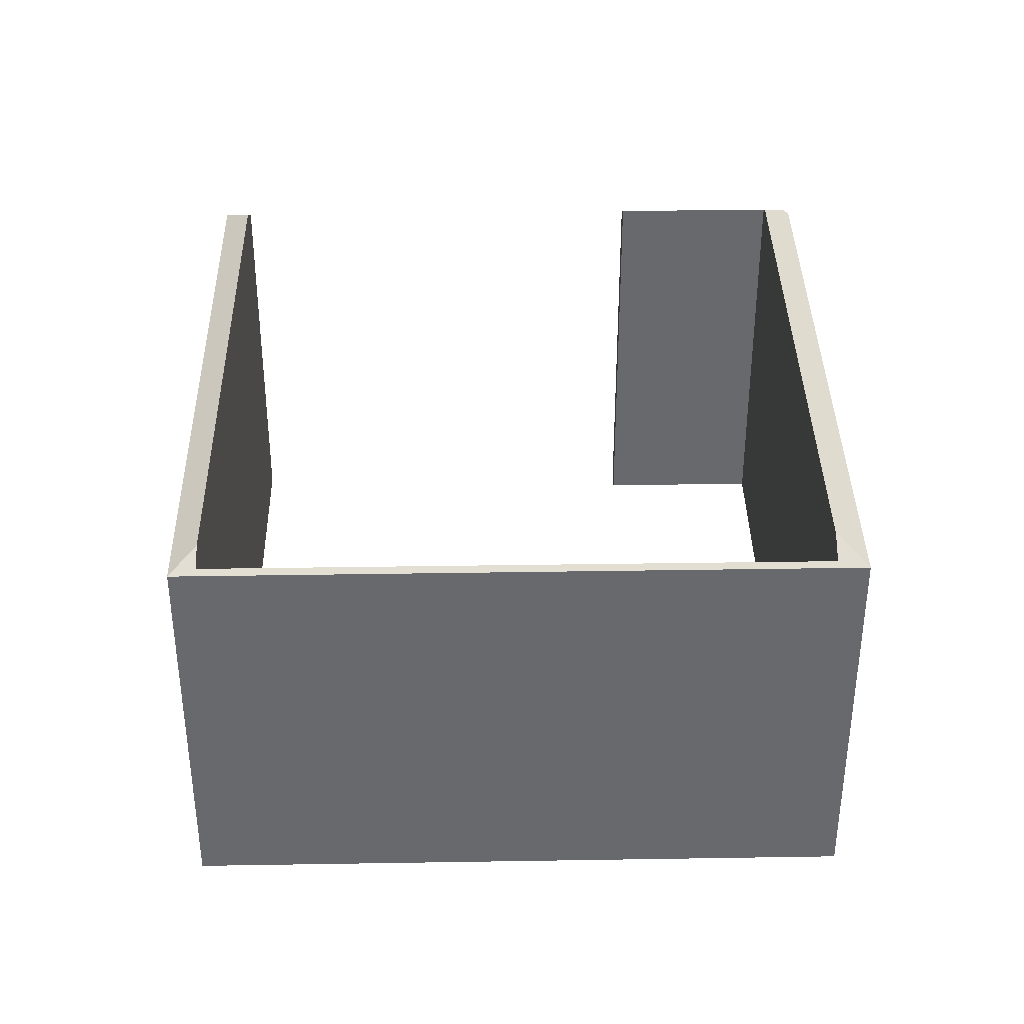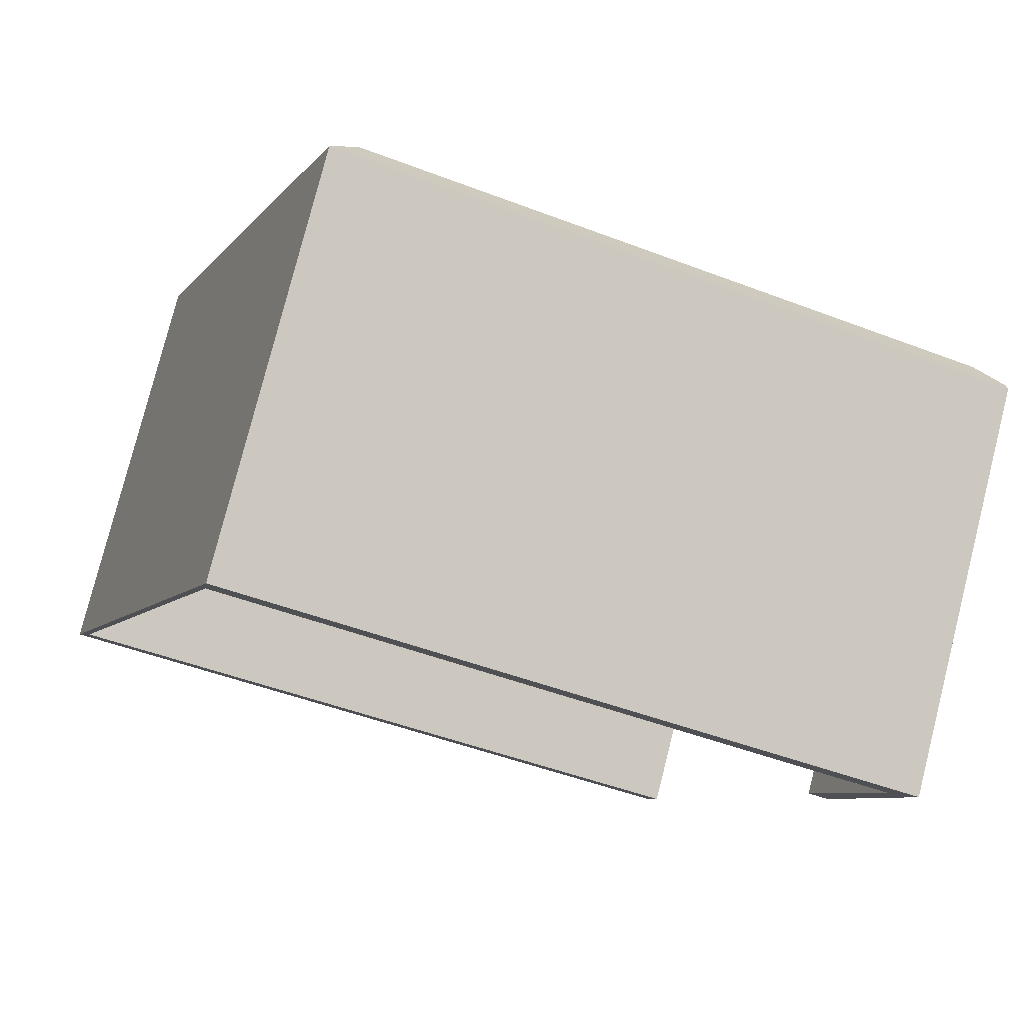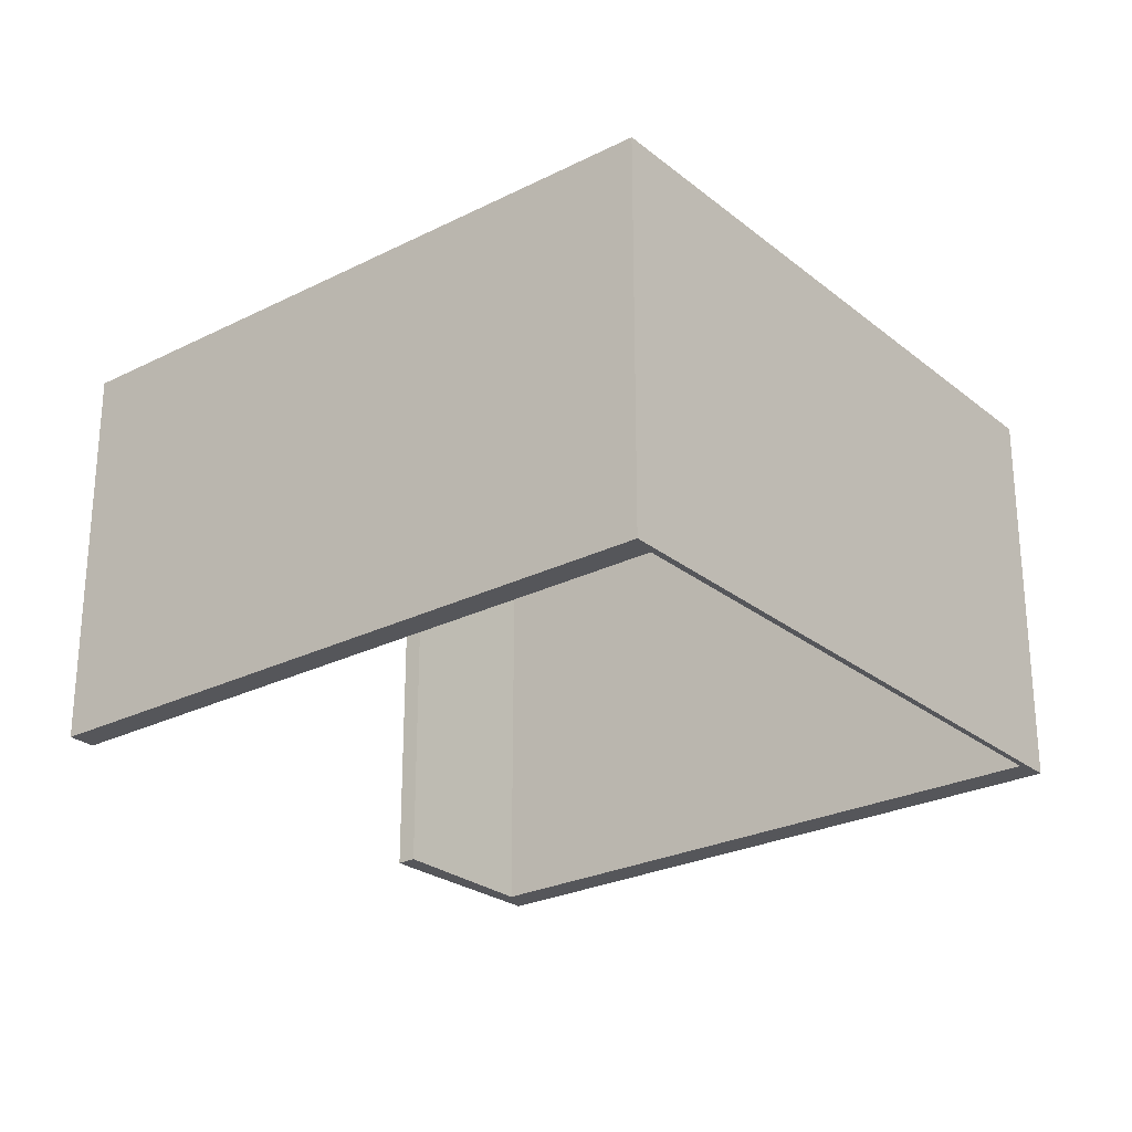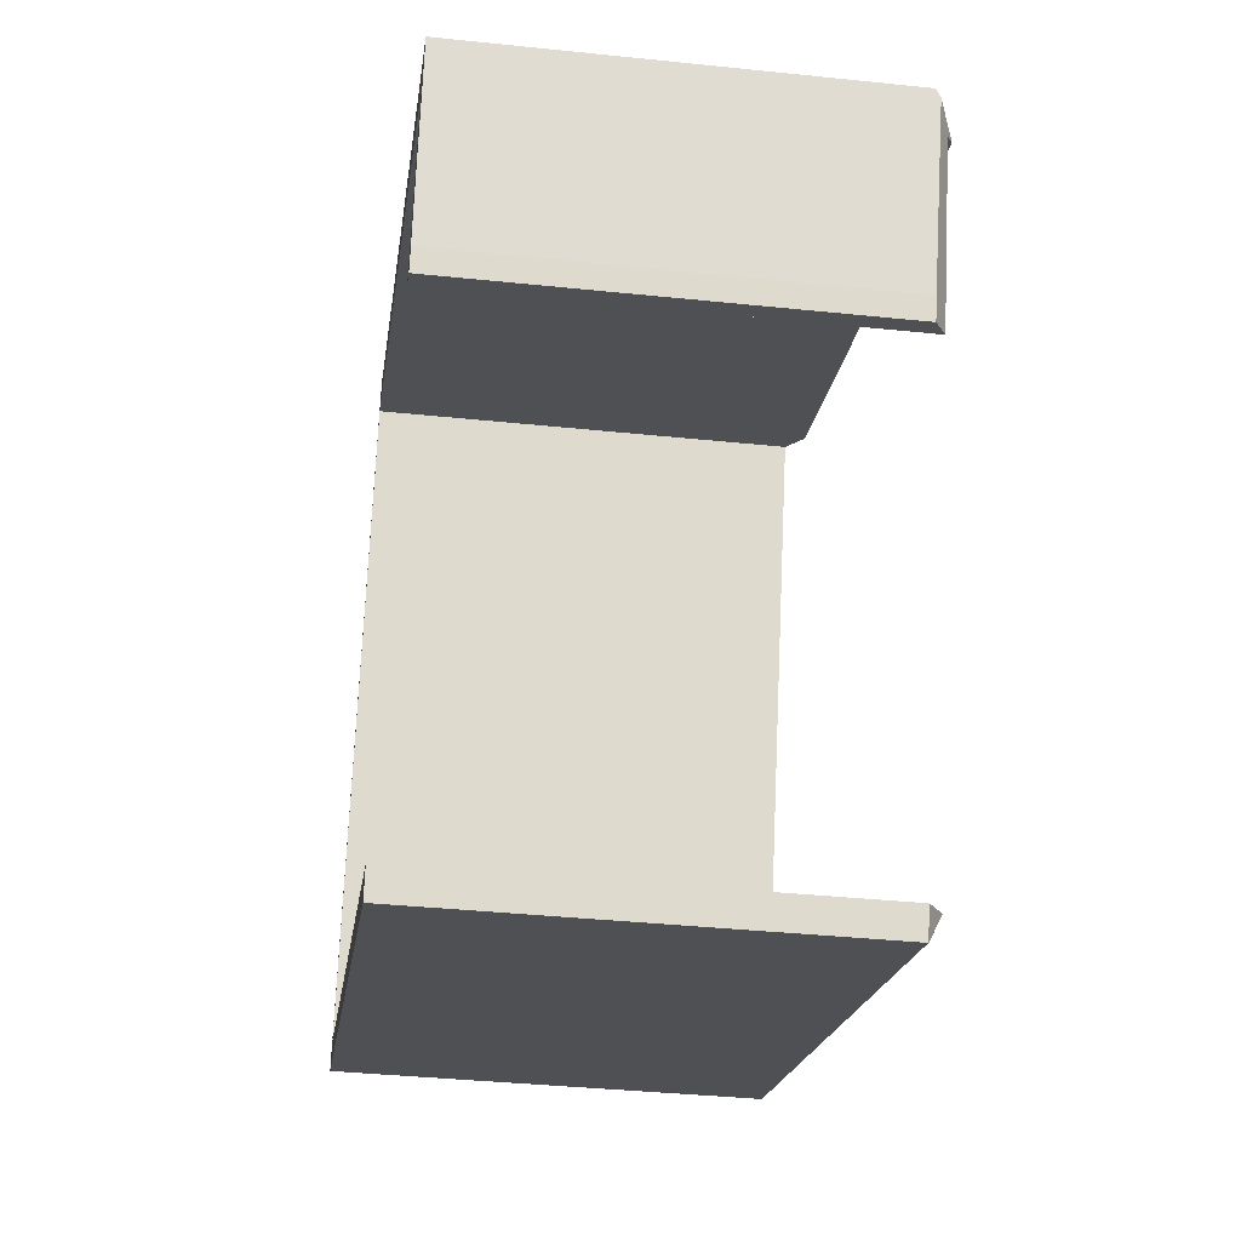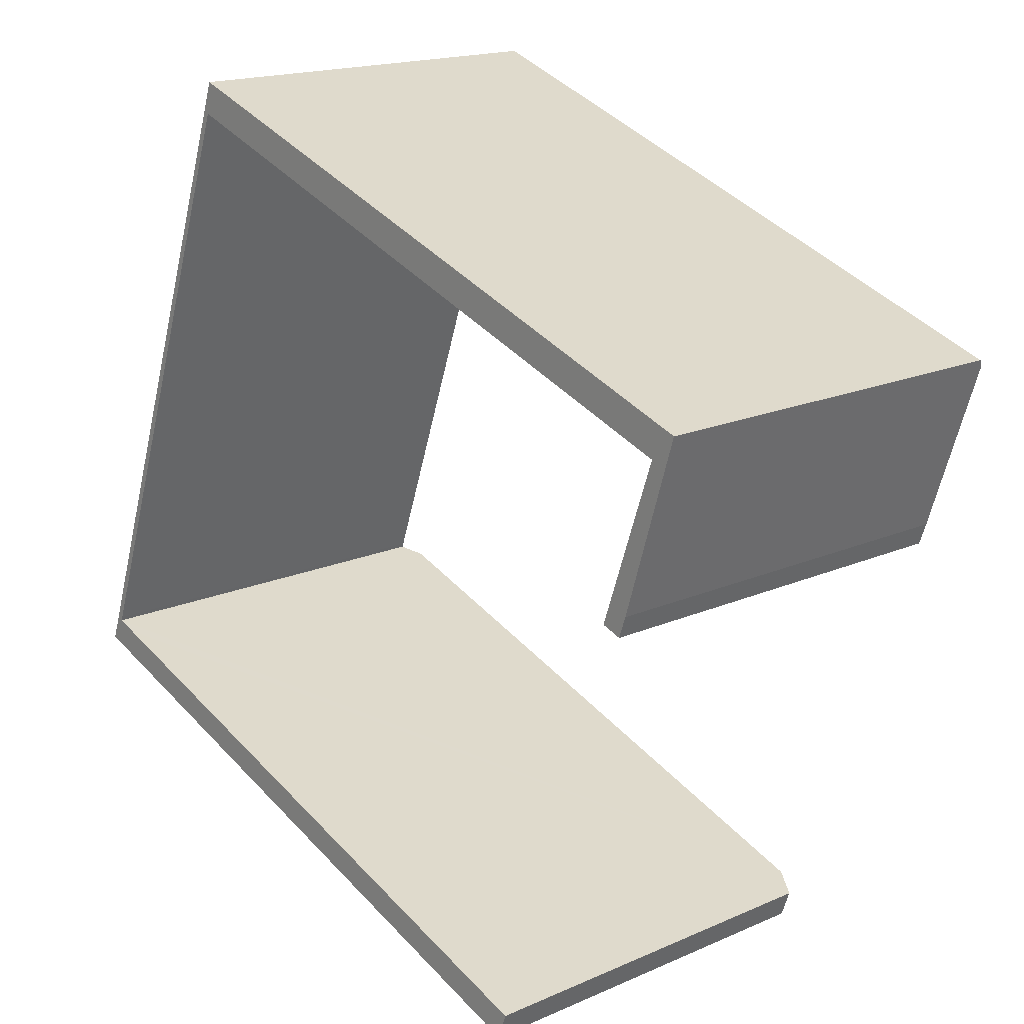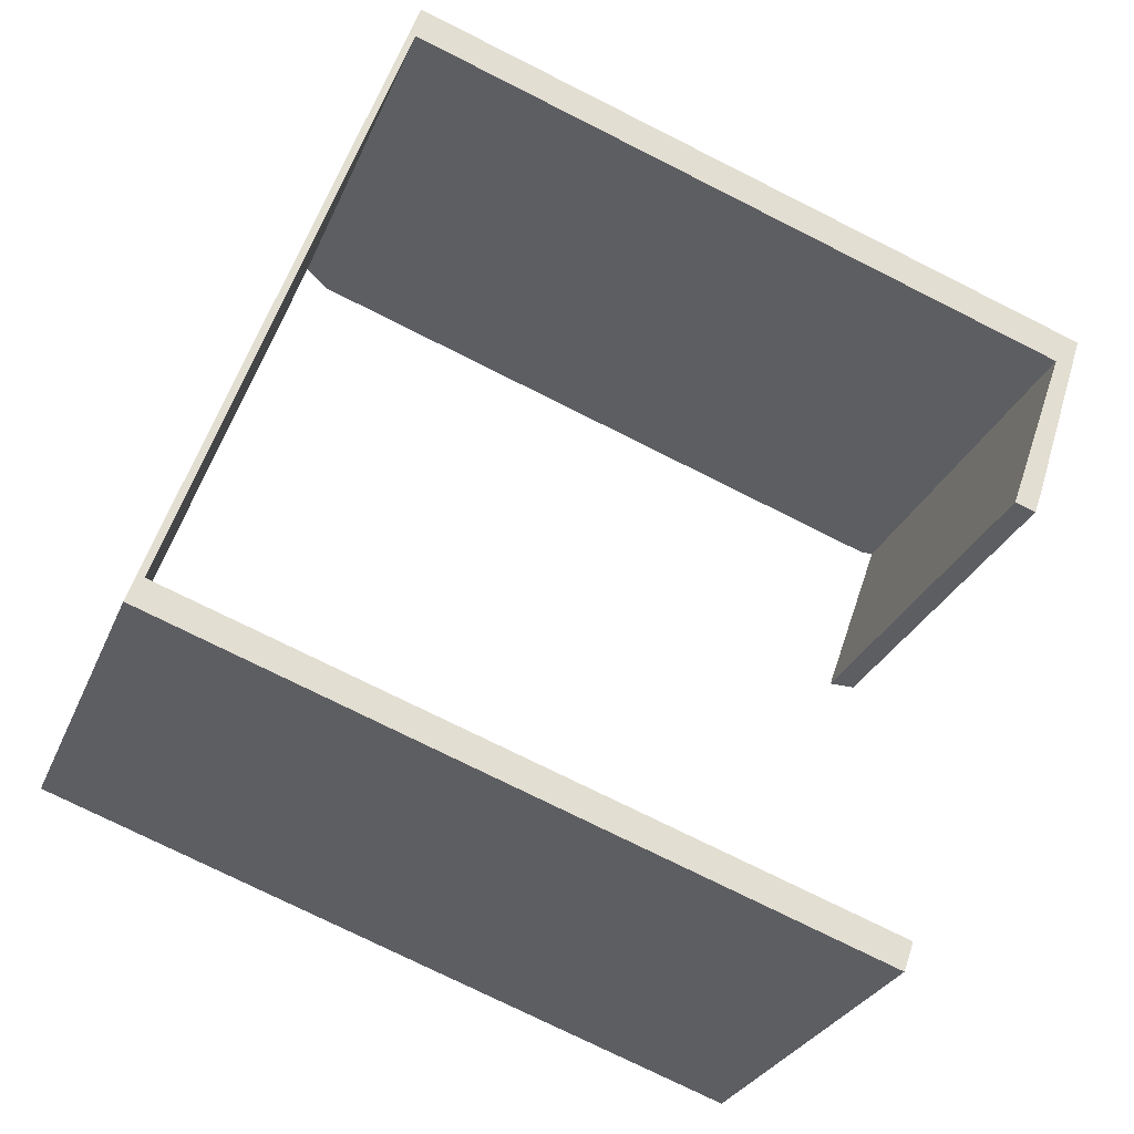
<metadata>
{"format":"obj","ext":"obj","renderer":"f3d","projection":"perspective","resolution":1024,"background":"white","views":[{"elev":37.4,"azim":-71.8,"up":"+Y"},{"elev":78.4,"azim":14.2,"up":"+Z"},{"elev":-26.0,"azim":-122.1,"up":"+Y"},{"elev":-37.7,"azim":82.4,"up":"+Z"},{"elev":17.2,"azim":48.6,"up":"+Z"},{"elev":-27.3,"azim":-18.9,"up":"+Z"}]}
</metadata>
<code>
v  10.26 6.7 -3.109
v  10.71 6.432 -3.263
v  10.55 6.429 -3.697
v  0.569 6.688 0.265
v  10.09 6.429 -3.535
v  0 6.429 3.937e-16
v  0.271 6.489 0.448
v  3.629 6.427 10.31
v  0.246 6.489 0.378
v  3.947 6.725 9.671
v  3.556 6.485 9.808
v  14.05 6.491 6.558
v  14.09 6.418 6.676
v  13.54 6.726 6.319
v  12.79 6.632 3.688
v  13.22 6.438 3.915
v  13.1 6.437 3.578
v  13.69 6.636 6.268
v  10.71 1.998e-16 -3.263
v  10.55 2.264e-16 -3.697
v  14.09 -4.088e-16 6.676
v  13.22 -2.397e-16 3.915
v  14.05 -4.016e-16 6.558
v  13.1 -2.191e-16 3.578
v  3.556 -6.006e-16 9.808
v  0.271 -2.743e-17 0.448
v  0.246 -2.315e-17 0.378
v  0 0 0
v  10.09 2.165e-16 -3.535
v  12.79 -2.258e-16 3.688
v  13.69 -3.838e-16 6.268
v  13.54 -3.869e-16 6.319
v  3.947 -5.922e-16 9.671
v  3.629 -6.315e-16 10.31
v  0.569 -1.623e-17 0.265
v  10.26 1.904e-16 -3.109
g defaultobject
f 1 2 3
f 4 5 6
f 5 4 1
f 5 1 3
f 7 6 8
f 6 7 9
f 6 9 4
f 10 11 8
f 7 8 11
f 12 8 13
f 8 12 14
f 8 14 10
f 15 16 17
f 16 15 18
f 16 18 12
f 12 18 14
f 19 3 2
f 3 19 20
f 13 16 12
f 16 13 21
f 16 21 22
f 22 21 23
f 22 17 16
f 17 22 24
f 25 7 11
f 7 25 26
f 7 26 9
f 9 26 27
f 20 5 3
f 5 20 6
f 6 20 28
f 28 20 29
f 17 30 15
f 30 17 24
f 31 14 18
f 14 31 10
f 10 31 32
f 10 32 33
f 10 33 11
f 11 33 25
f 28 8 6
f 8 28 34
f 15 31 18
f 31 15 30
f 34 13 8
f 13 34 21
f 27 4 9
f 4 27 1
f 1 27 35
f 1 35 36
f 1 36 2
f 2 36 19
f 23 31 22
f 30 22 31
f 24 22 30
f 19 36 20
f 35 20 36
f 27 20 35
f 29 20 27
f 21 34 23
f 25 23 34
f 28 25 34
f 31 23 25
f 32 31 25
f 33 32 25
f 26 25 28
f 27 26 28
f 29 27 28

</code>
